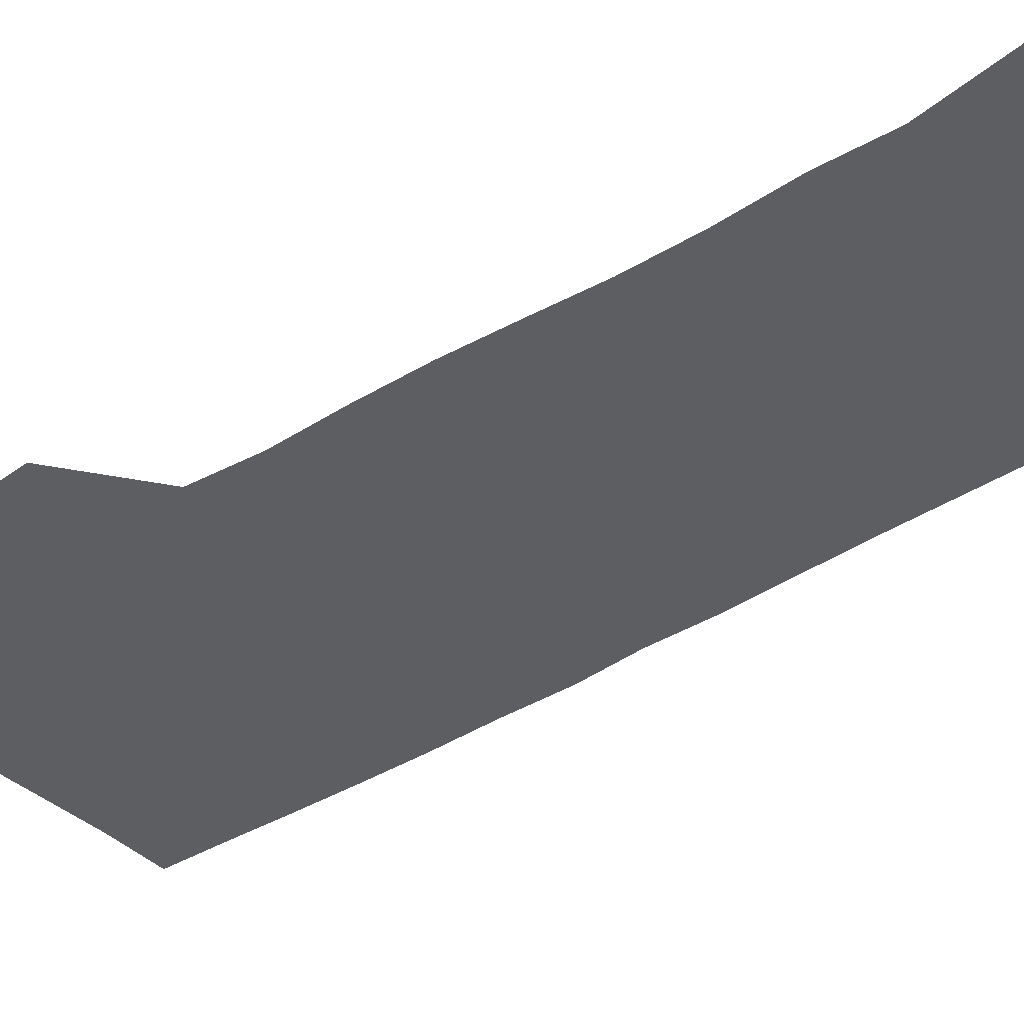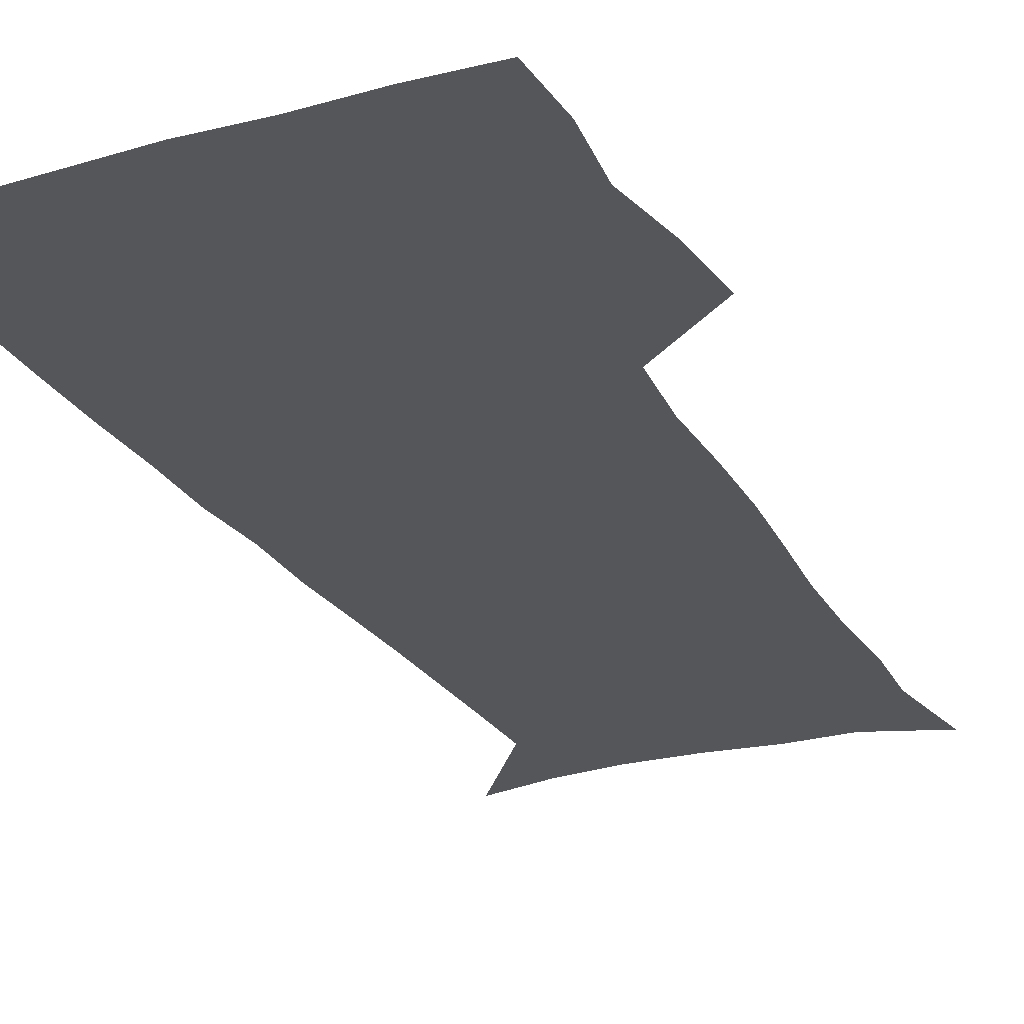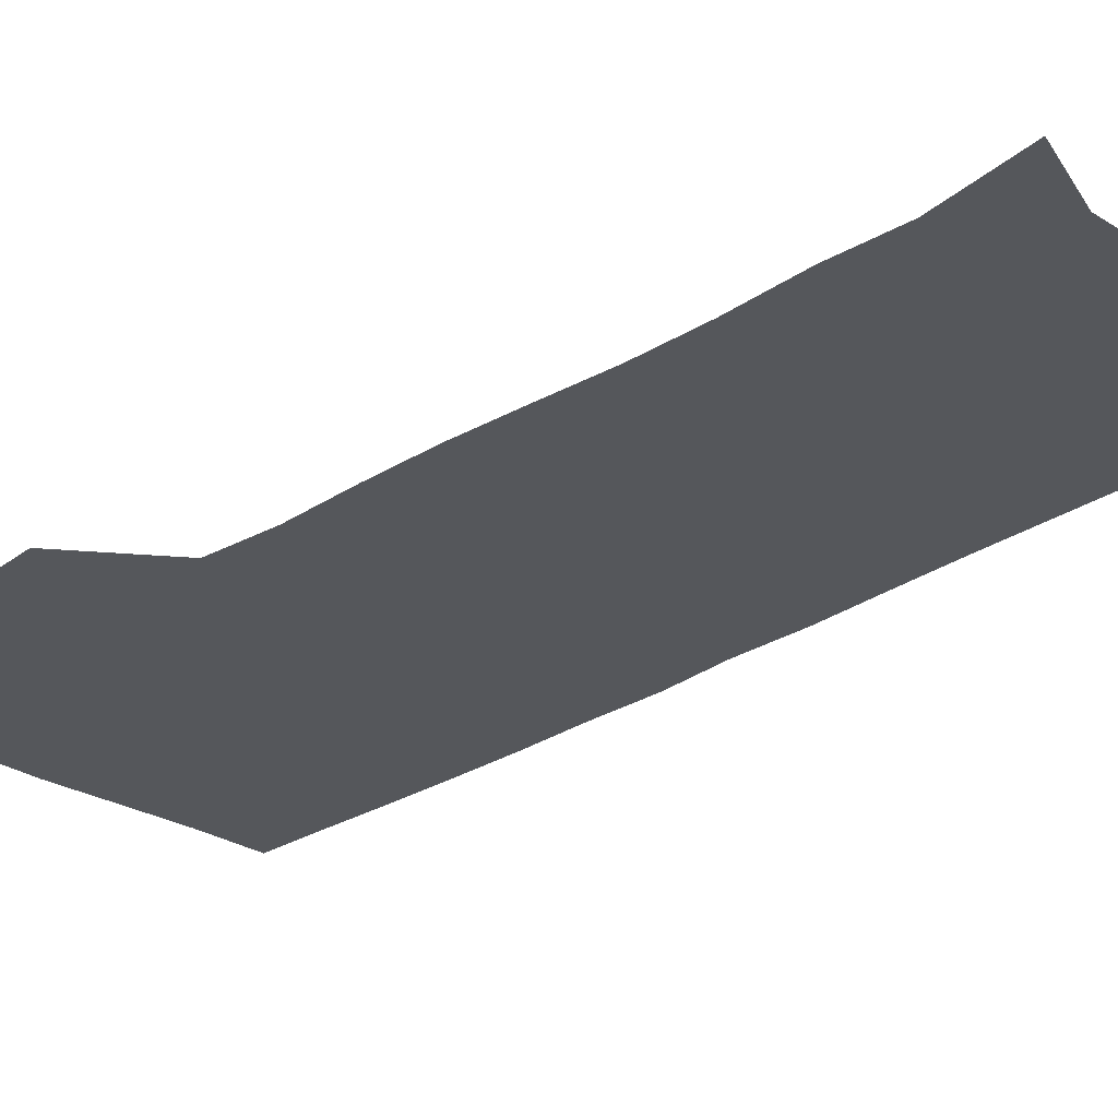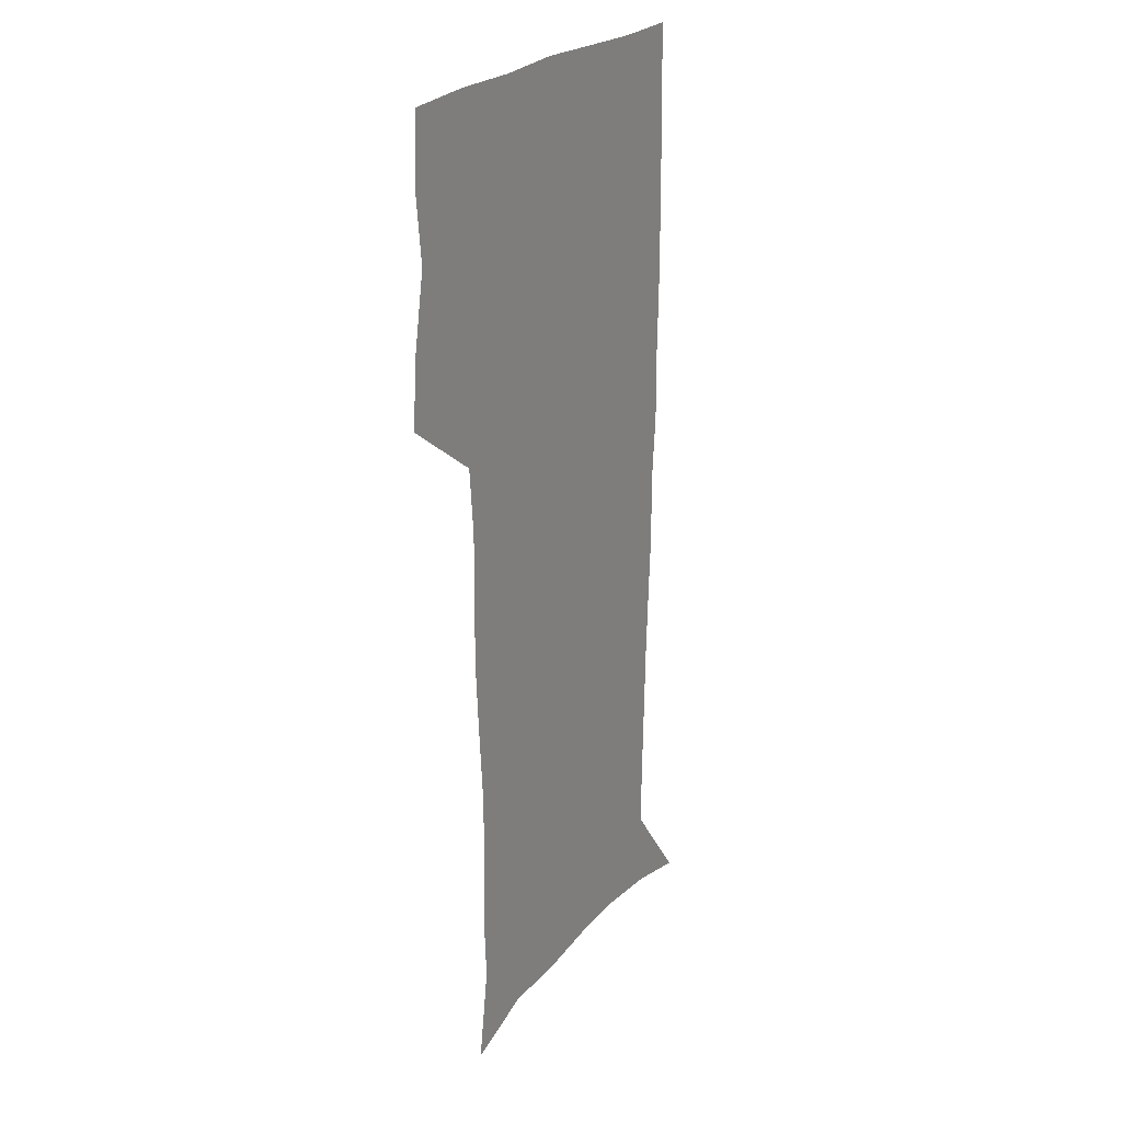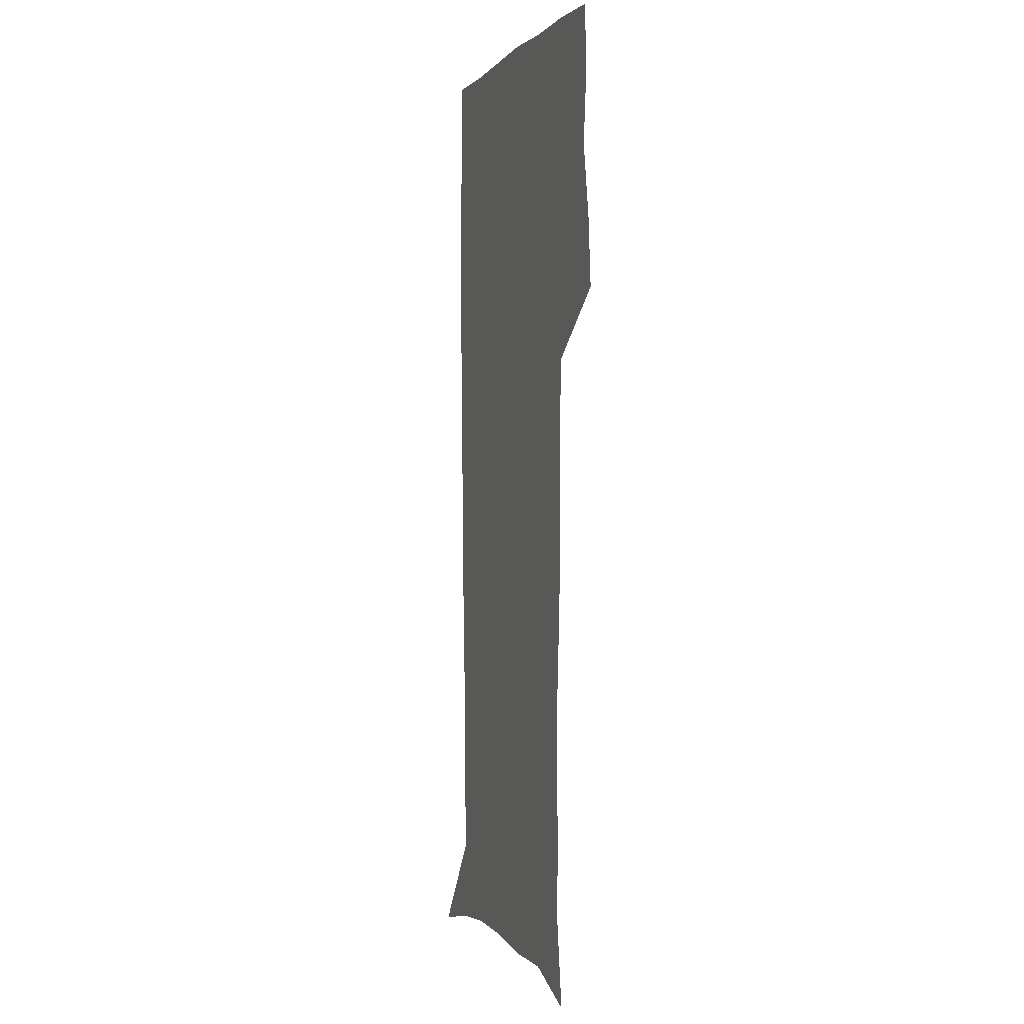
<metadata>
{"format":"obj","ext":"obj","renderer":"f3d","projection":"perspective","resolution":1024,"background":"white","views":[{"elev":-38.1,"azim":-51.5,"up":"+Z"},{"elev":-25.7,"azim":-155.9,"up":"+Z"},{"elev":-26.8,"azim":-44.8,"up":"+Z"},{"elev":25.0,"azim":-58.2,"up":"+Y"},{"elev":-0.3,"azim":-108.5,"up":"+Y"}]}
</metadata>
<code>
v 472.8 446.5 0
v 475.5 477.3 0
v 481.2 509 0
v 478.1 539.8 0
v 479.6 569.1 0
v 509.5 130 0
v 515.5 171.1 0
v 514.1 200.6 0
v 515.5 233.5 0
v 515.1 264.6 0
v 513.1 294.4 0
v 511.4 324.7 0
v 511.1 356.3 0
v 511.8 388.7 0
v 509.4 418.8 0
v 512.9 450.3 0
v 510.9 479.5 0
v 513.6 509.2 0
v 513.4 538.4 0
v 509.8 570.5 0
v 541.4 141.8 0
v 544.8 179.5 0
v 546.9 213.7 0
v 546.8 243.8 0
v 545.6 272.9 0
v 545 302.8 0
v 544.2 332.7 0
v 543.3 362.5 0
v 543.1 392.6 0
v 544.1 423 0
v 544.9 452.3 0
v 544.5 480.8 0
v 544.5 509.2 0
v 544.9 537 0
v 540.9 570 0
v 569.1 141.8 0
v 572.3 183.5 0
v 574.6 220.6 0
v 574 248 0
v 573.8 277.5 0
v 573.4 306.8 0
v 573.1 336.4 0
v 573.1 366.1 0
v 573.4 395.5 0
v 573.5 424.4 0
v 574.1 453.4 0
v 573.5 481.4 0
v 573.6 509.5 0
v 573.2 537.8 0
v 570.6 571.3 0
v 598 145.3 0
v 599.4 188 0
v 600.1 218.7 0
v 600.3 247.6 0
v 600.4 278.9 0
v 600.6 307.4 0
v 600.9 338.9 0
v 601.1 367.3 0
v 601.4 395.7 0
v 601.8 424.4 0
v 601.8 453.5 0
v 601.9 481.6 0
v 601.9 509.8 0
v 601.7 537.5 0
v 600.6 570.1 0
v 626.6 146.3 0
v 626.3 183.7 0
v 626.2 217.2 0
v 626.7 247 0
v 627.1 277 0
v 628 305.9 0
v 628.1 336.7 0
v 628.6 366.1 0
v 629.6 394.6 0
v 630.4 423.6 0
v 630.3 452.9 0
v 630.5 481.6 0
v 630.7 510.2 0
v 630.3 539 0
v 630.6 569 0
v 655 143.8 0
v 653.6 179.8 0
v 654.2 210.6 0
v 655 240.8 0
v 655.8 270.9 0
v 657.1 300.5 0
v 658.7 330.4 0
v 658.6 361.7 0
v 660.9 390.7 0
v 660.7 421.4 0
v 661.6 451.1 0
v 661.6 481 0
v 661.3 510.6 0
v 660.7 540.1 0
v 660.4 569.4 0
v 684.6 137.2 0
v 691 571 0
v 691 601 0
f 15 16 1
f 1 16 2
f 16 17 2
f 2 17 3
f 17 18 3
f 3 18 4
f 18 19 4
f 4 19 5
f 19 20 5
f 6 21 7
f 21 22 7
f 7 22 8
f 22 23 8
f 8 23 9
f 23 24 9
f 9 24 10
f 24 25 10
f 10 25 11
f 25 26 11
f 11 26 12
f 26 27 12
f 12 27 13
f 27 28 13
f 13 28 14
f 28 29 14
f 14 29 15
f 29 30 15
f 15 30 16
f 30 31 16
f 16 31 17
f 31 32 17
f 17 32 18
f 32 33 18
f 18 33 19
f 33 34 19
f 19 34 20
f 34 35 20
f 21 36 22
f 36 37 22
f 22 37 23
f 37 38 23
f 23 38 24
f 38 39 24
f 24 39 25
f 39 40 25
f 25 40 26
f 40 41 26
f 26 41 27
f 41 42 27
f 27 42 28
f 42 43 28
f 28 43 29
f 43 44 29
f 29 44 30
f 44 45 30
f 30 45 31
f 45 46 31
f 31 46 32
f 46 47 32
f 32 47 33
f 47 48 33
f 33 48 34
f 48 49 34
f 34 49 35
f 49 50 35
f 36 51 37
f 51 52 37
f 37 52 38
f 52 53 38
f 38 53 39
f 53 54 39
f 39 54 40
f 54 55 40
f 40 55 41
f 55 56 41
f 41 56 42
f 56 57 42
f 42 57 43
f 57 58 43
f 43 58 44
f 58 59 44
f 44 59 45
f 59 60 45
f 45 60 46
f 60 61 46
f 46 61 47
f 61 62 47
f 47 62 48
f 62 63 48
f 48 63 49
f 63 64 49
f 49 64 50
f 64 65 50
f 51 66 52
f 66 67 52
f 52 67 53
f 67 68 53
f 53 68 54
f 68 69 54
f 54 69 55
f 69 70 55
f 55 70 56
f 70 71 56
f 56 71 57
f 71 72 57
f 57 72 58
f 72 73 58
f 58 73 59
f 73 74 59
f 59 74 60
f 74 75 60
f 60 75 61
f 75 76 61
f 61 76 62
f 76 77 62
f 62 77 63
f 77 78 63
f 63 78 64
f 78 79 64
f 64 79 65
f 79 80 65
f 66 81 67
f 81 82 67
f 67 82 68
f 82 83 68
f 68 83 69
f 83 84 69
f 69 84 70
f 84 85 70
f 70 85 71
f 85 86 71
f 71 86 72
f 86 87 72
f 72 87 73
f 87 88 73
f 73 88 74
f 88 89 74
f 74 89 75
f 89 90 75
f 75 90 76
f 90 91 76
f 76 91 77
f 91 92 77
f 77 92 78
f 92 93 78
f 78 93 79
f 93 94 79
f 79 94 80
f 94 95 80
f 81 96 82

</code>
